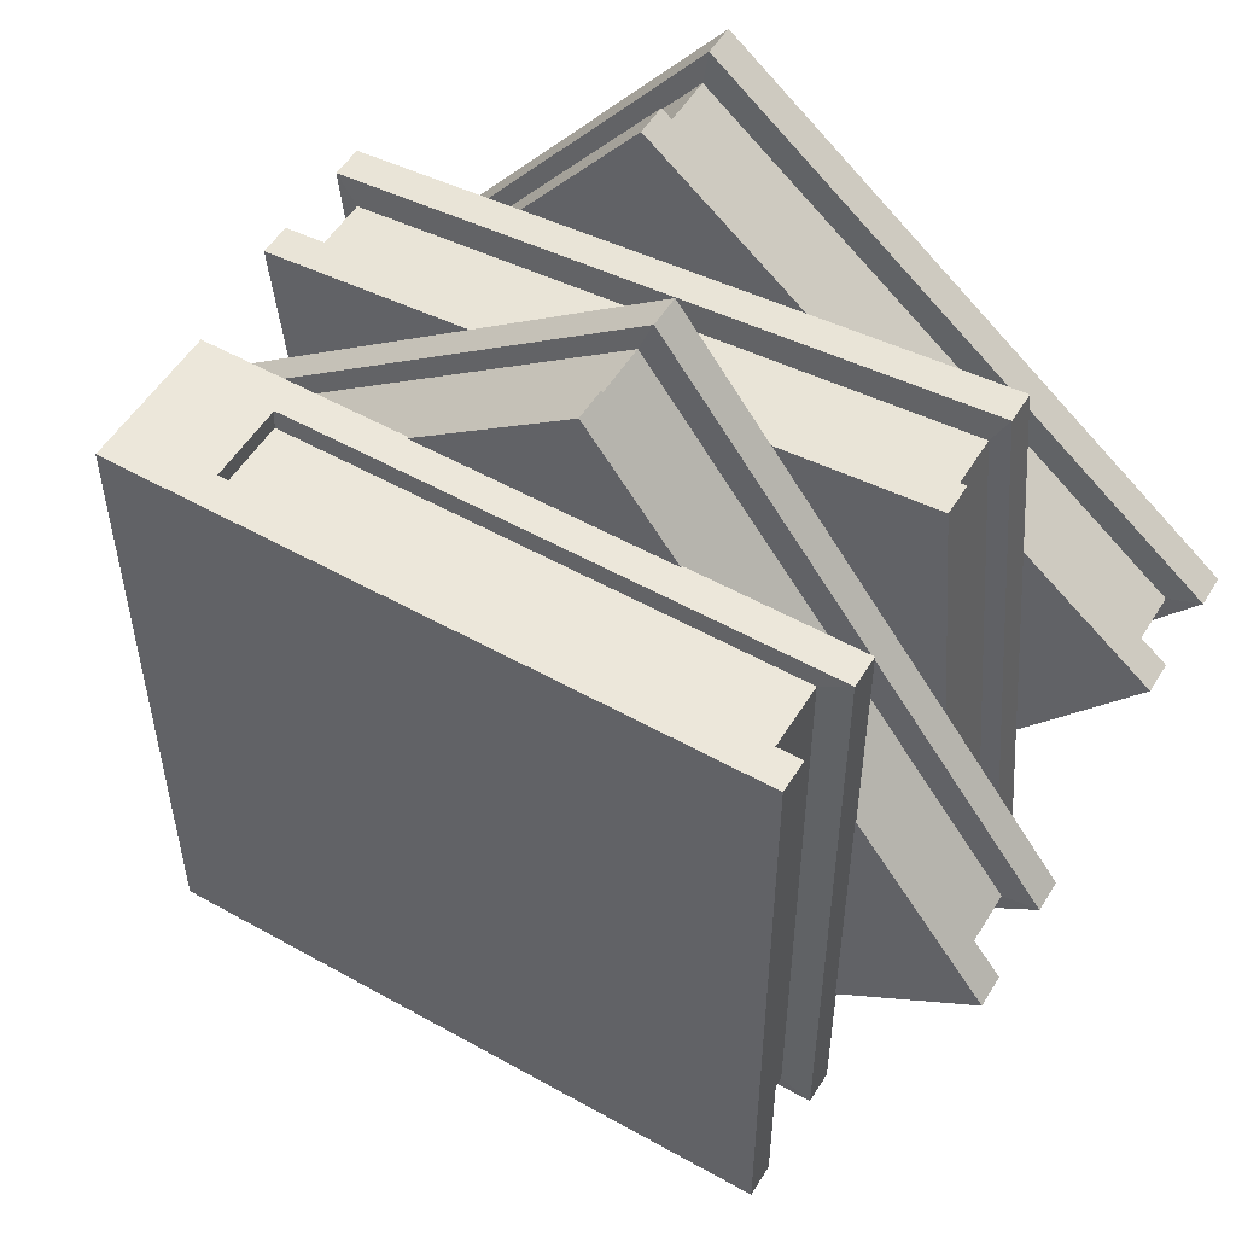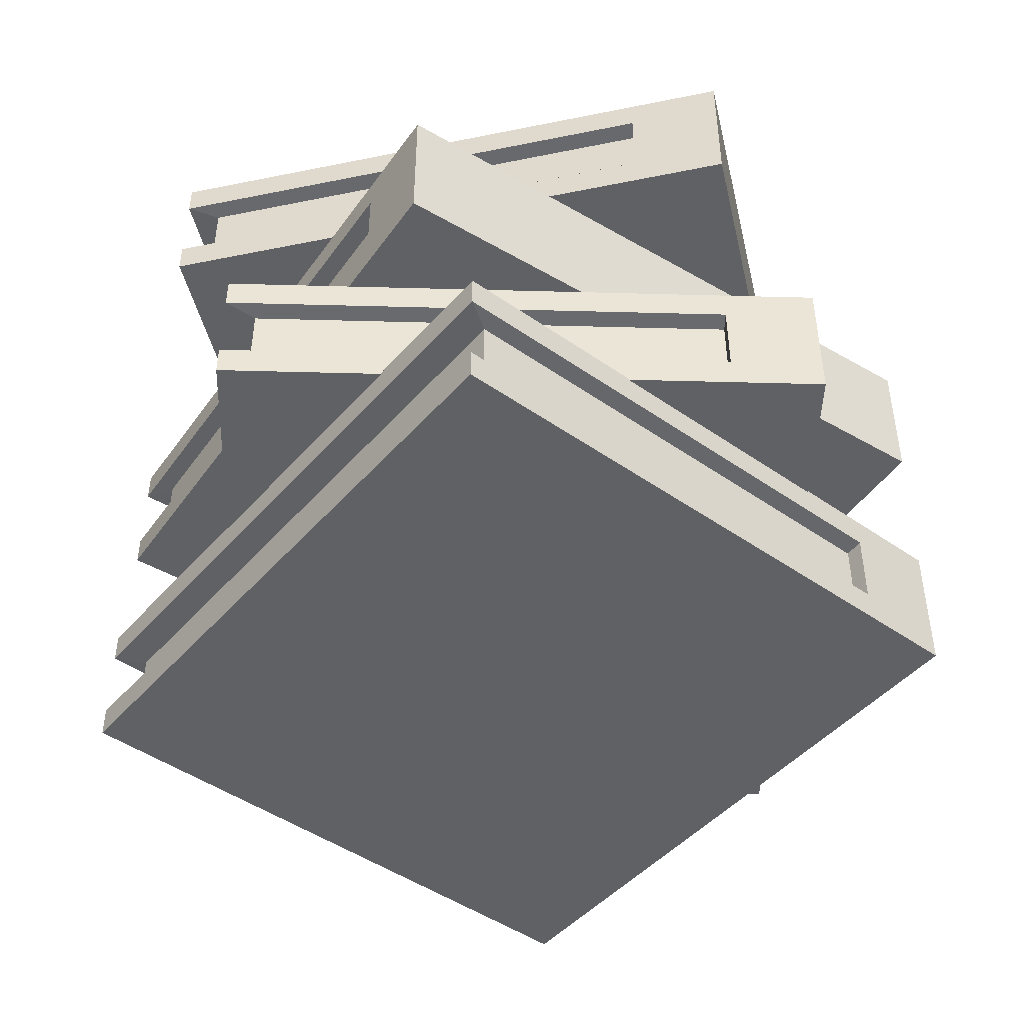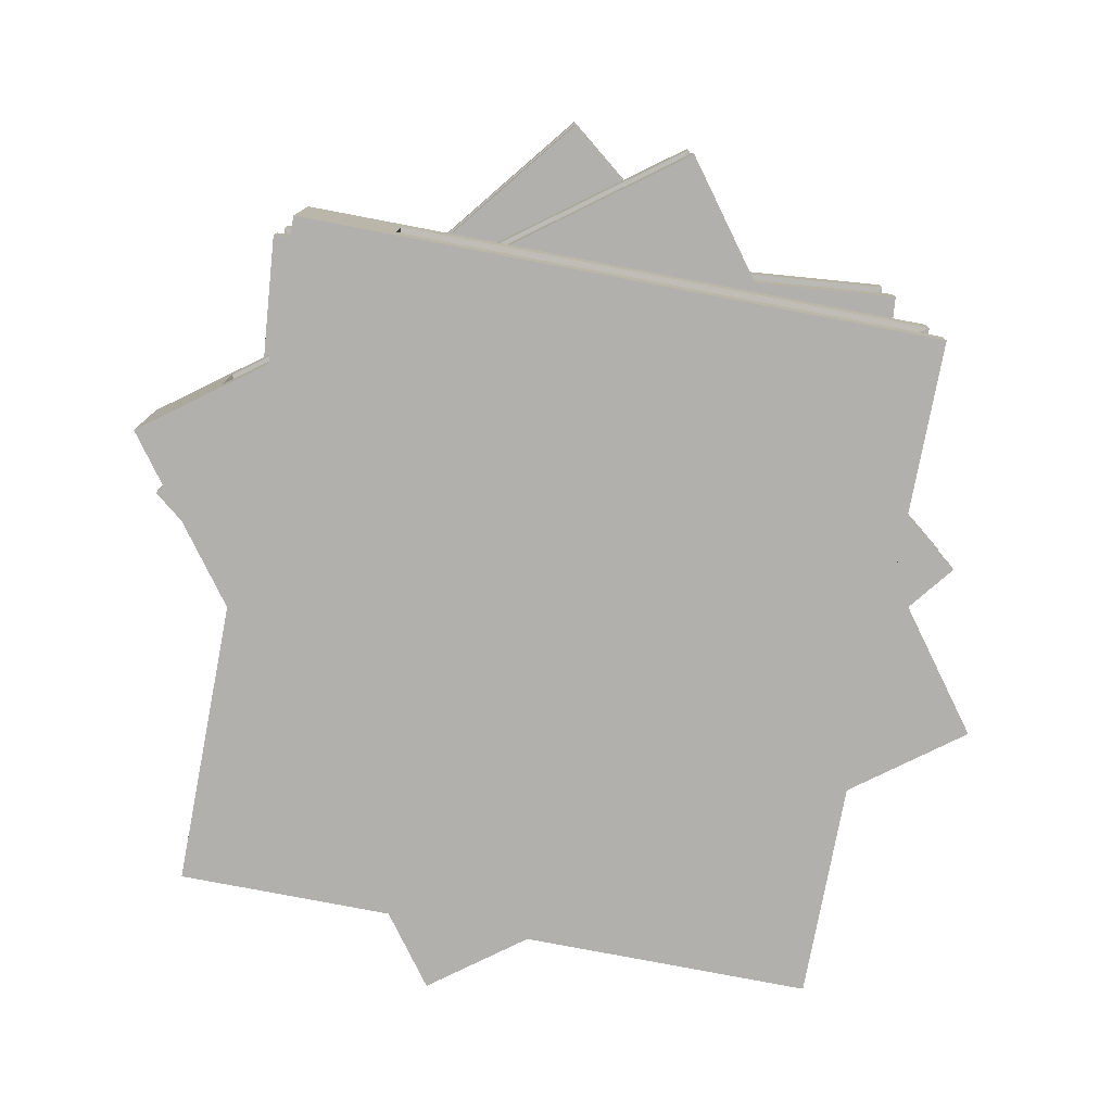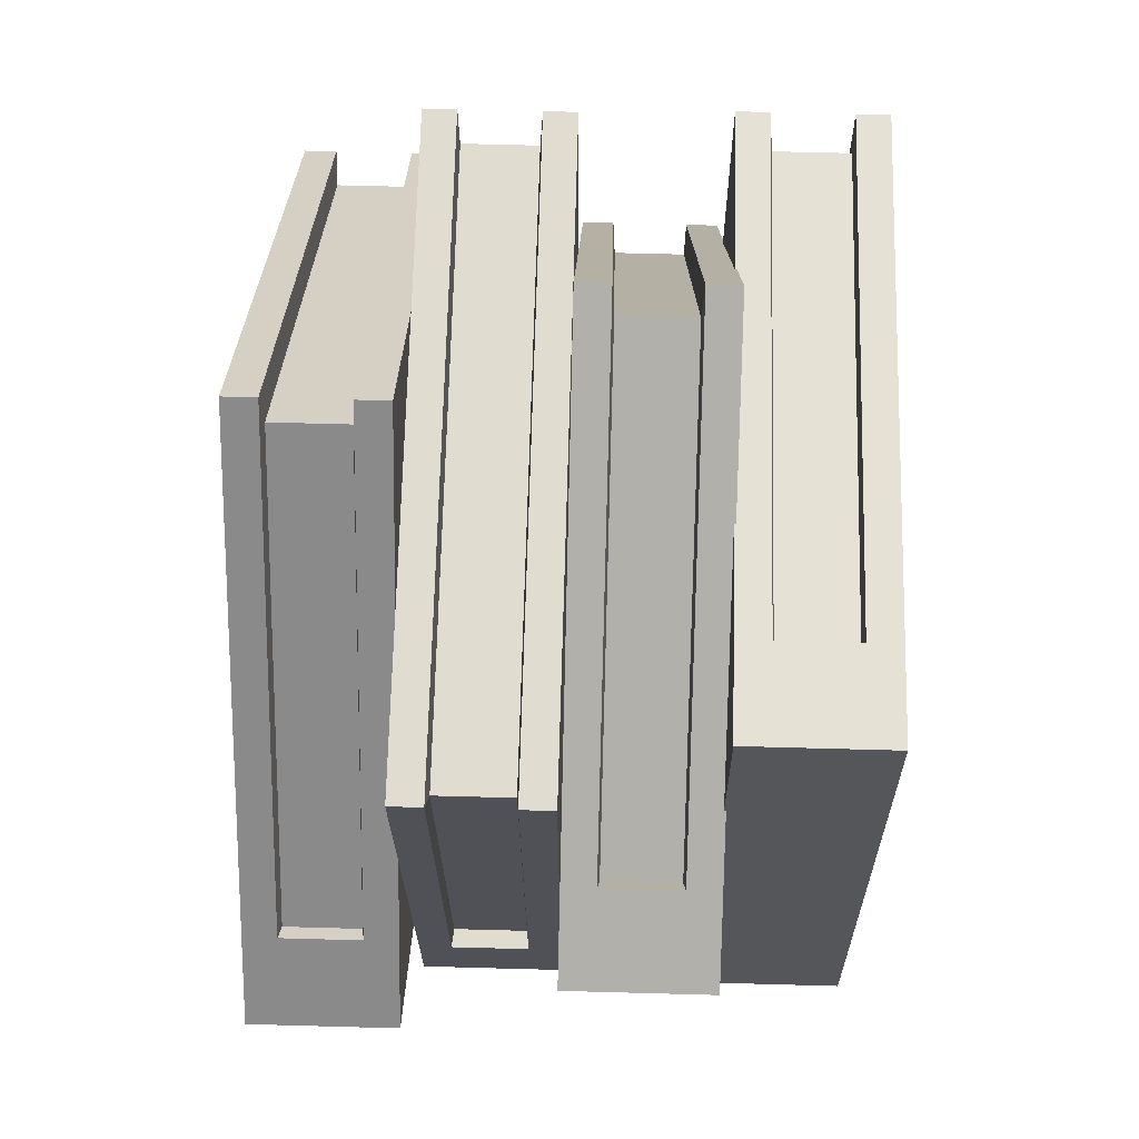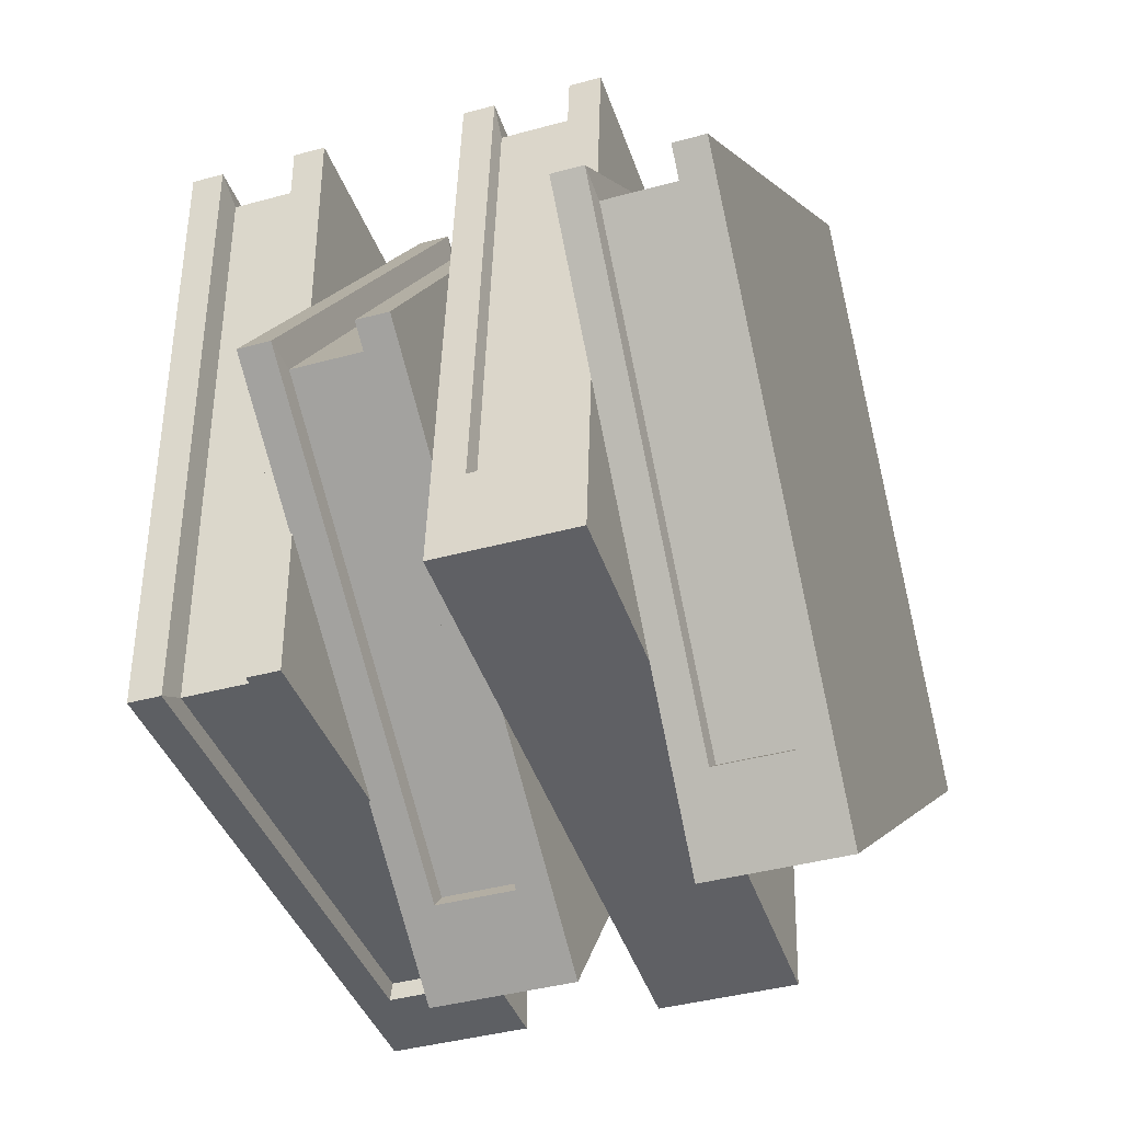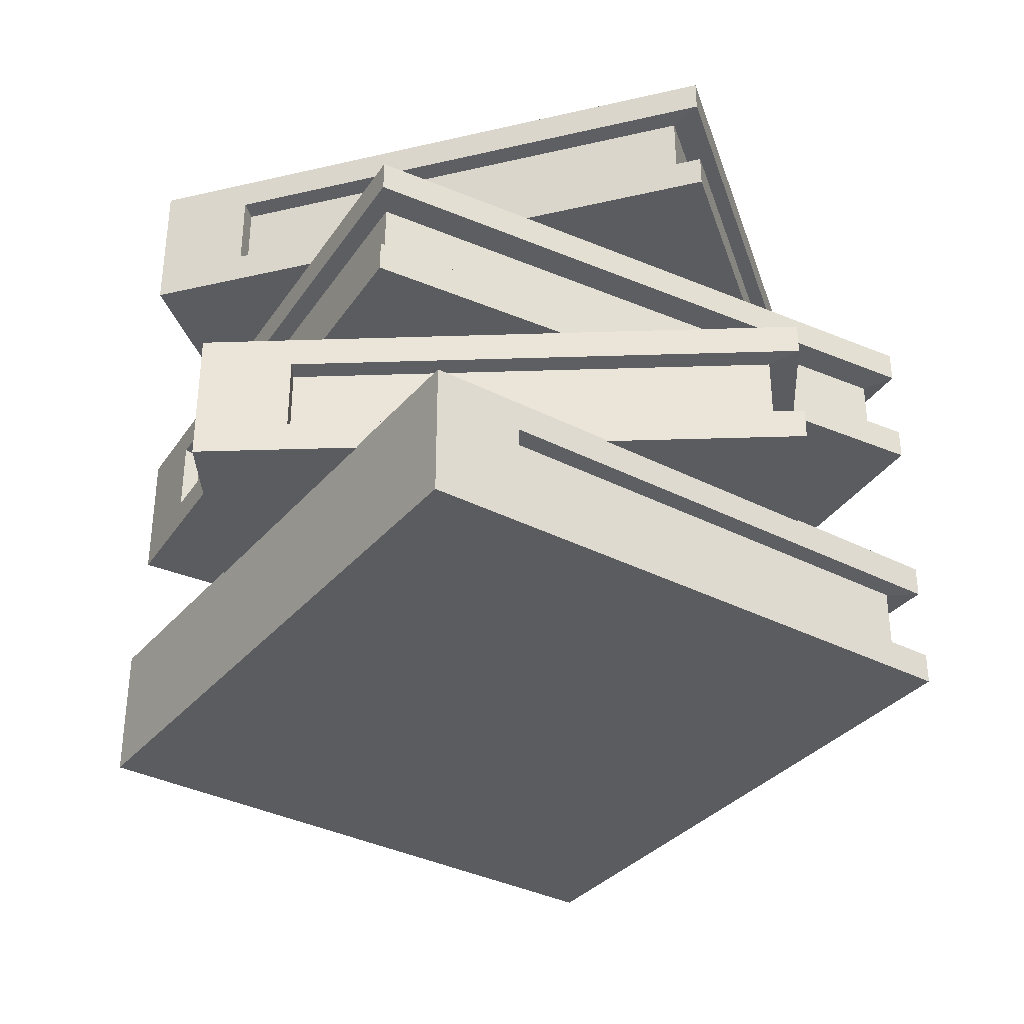
<metadata>
{"format":"obj","ext":"obj","renderer":"f3d","projection":"perspective","resolution":1024,"background":"white","views":[{"elev":53.1,"azim":31.0,"up":"+Z"},{"elev":-46.4,"azim":141.4,"up":"+Y"},{"elev":-78.7,"azim":-10.8,"up":"+Y"},{"elev":64.6,"azim":-88.4,"up":"+Z"},{"elev":-39.9,"azim":108.8,"up":"+Z"},{"elev":-34.9,"azim":-34.4,"up":"+Y"}]}
</metadata>
<code>
o Cube.003_Cube.008
v -1.048 0.8292 -0.09522
v -1.048 1.161 -0.09522
v 0.1486 0.8292 -1.041
v 0.1486 1.161 -1.041
v -0.1486 0.8292 1.041
v -0.1486 1.161 1.041
v 1.048 0.8292 0.09522
v 1.048 1.161 0.09522
v 0.2861 0.8292 -0.8676
v 0.2861 1.161 -0.8676
v -0.9101 0.8292 0.07857
v -0.9101 1.161 0.07857
v -1.048 0.9045 -0.09522
v -1.048 1.085 -0.09522
v 0.1486 1.085 -1.041
v 0.1486 0.9045 -1.041
v 1.048 1.085 0.09522
v 1.048 0.9045 0.09522
v -0.1486 1.085 1.041
v -0.1486 0.9045 1.041
v -0.9101 1.085 0.07857
v -0.9101 0.9045 0.07857
v 0.2861 1.085 -0.8676
v 0.2861 0.9045 -0.8676
v 0.9704 1.08 0.06736
v 0.9704 0.9096 0.06736
v -0.158 1.08 0.9598
v -0.158 0.9096 0.9598
v -0.8762 1.08 0.05166
v -0.8762 0.9096 0.05166
v 0.2521 1.08 -0.8408
v 0.2521 0.9096 -0.8408
f 14 2 4 15
f 23 10 8 17
f 17 8 6 19
f 21 12 2 14
f 9 7 5 11
f 10 4 2 12
f 8 10 12 6
f 3 9 11 1
f 19 6 12 21
f 15 4 10 23
f 3 16 24 9
f 16 15 23 24
f 5 20 22 11
f 17 19 27 25
f 11 22 13 1
f 22 21 14 13
f 7 18 20 5
f 23 17 25 31
f 9 24 18 7
f 22 20 28 30
f 1 13 16 3
f 13 14 15 16
f 28 27 29 30
f 26 25 27 28
f 32 31 25 26
f 19 21 29 27
f 24 23 31 32
f 18 24 32 26
f 21 22 30 29
f 20 18 26 28
o Cube.002_Cube.007
v -0.6947 0.4978 -0.7899
v -0.6947 0.8292 -0.7899
v 0.8243 0.4978 -0.6535
v 0.8243 0.8292 -0.6535
v -0.8243 0.4978 0.6535
v -0.8243 0.8292 0.6535
v 0.6947 0.4978 0.7899
v 0.6947 0.8292 0.7899
v 0.8045 0.4978 -0.4328
v 0.8045 0.8292 -0.4328
v -0.7146 0.4978 -0.5692
v -0.7146 0.8292 -0.5692
v -0.6947 0.573 -0.7899
v -0.6947 0.7539 -0.7899
v 0.8243 0.7539 -0.6535
v 0.8243 0.573 -0.6535
v 0.6947 0.7539 0.7899
v 0.6947 0.573 0.7899
v -0.8243 0.7539 0.6535
v -0.8243 0.573 0.6535
v -0.7146 0.7539 -0.5692
v -0.7146 0.573 -0.5692
v 0.8045 0.7539 -0.4328
v 0.8045 0.573 -0.4328
v 0.6578 0.7488 0.7165
v 0.6578 0.5782 0.7165
v -0.775 0.7488 0.5878
v -0.775 0.5782 0.5878
v -0.6714 0.7488 -0.5654
v -0.6714 0.5782 -0.5654
v 0.7614 0.7488 -0.4367
v 0.7614 0.5782 -0.4367
f 46 34 36 47
f 55 42 40 49
f 49 40 38 51
f 53 44 34 46
f 41 39 37 43
f 42 36 34 44
f 40 42 44 38
f 35 41 43 33
f 51 38 44 53
f 47 36 42 55
f 35 48 56 41
f 48 47 55 56
f 37 52 54 43
f 49 51 59 57
f 43 54 45 33
f 54 53 46 45
f 39 50 52 37
f 55 49 57 63
f 41 56 50 39
f 54 52 60 62
f 33 45 48 35
f 45 46 47 48
f 60 59 61 62
f 58 57 59 60
f 64 63 57 58
f 51 53 61 59
f 56 55 63 64
f 50 56 64 58
f 53 54 62 61
f 52 50 58 60
o Cube.001_Cube.006
v -1.037 0.1615 0.1757
v -1.037 0.4929 0.1757
v -0.1225 0.1615 -1.045
v -0.1225 0.4929 -1.045
v 0.1225 0.1615 1.045
v 0.1225 0.4929 1.045
v 1.037 0.1615 -0.1757
v 1.037 0.4929 -0.1757
v 0.05482 0.1615 -0.9119
v 0.05482 0.4929 -0.9119
v -0.8598 0.1615 0.3086
v -0.8598 0.4929 0.3086
v -1.037 0.2367 0.1757
v -1.037 0.4176 0.1757
v -0.1225 0.4176 -1.045
v -0.1225 0.2367 -1.045
v 1.037 0.4176 -0.1757
v 1.037 0.2367 -0.1757
v 0.1225 0.4176 1.045
v 0.1225 0.2367 1.045
v -0.8598 0.4176 0.3086
v -0.8598 0.2367 0.3086
v 0.05482 0.4176 -0.9119
v 0.05482 0.2367 -0.9119
v 0.9553 0.4125 -0.1829
v 0.9553 0.2419 -0.1829
v 0.09263 0.4125 0.9683
v 0.09263 0.2419 0.9683
v -0.8339 0.4125 0.2739
v -0.8339 0.2419 0.2739
v 0.02881 0.4125 -0.8773
v 0.02881 0.2419 -0.8773
f 78 66 68 79
f 87 74 72 81
f 81 72 70 83
f 85 76 66 78
f 73 71 69 75
f 74 68 66 76
f 72 74 76 70
f 67 73 75 65
f 83 70 76 85
f 79 68 74 87
f 67 80 88 73
f 80 79 87 88
f 69 84 86 75
f 81 83 91 89
f 75 86 77 65
f 86 85 78 77
f 71 82 84 69
f 87 81 89 95
f 73 88 82 71
f 86 84 92 94
f 65 77 80 67
f 77 78 79 80
f 92 91 93 94
f 90 89 91 92
f 96 95 89 90
f 83 85 93 91
f 88 87 95 96
f 82 88 96 90
f 85 86 94 93
f 84 82 90 92
o Cube_Cube.001
v -0.7246 -0.1657 0.7626
v -0.7246 0.1657 0.7626
v -0.7246 -0.1657 -0.7626
v -0.7246 0.1657 -0.7626
v 0.7246 -0.1657 0.7626
v 0.7246 0.1657 0.7626
v 0.7246 -0.1657 -0.7626
v 0.7246 0.1657 -0.7626
v -0.503 -0.1657 -0.7626
v -0.503 0.1657 -0.7626
v -0.503 -0.1657 0.7626
v -0.503 0.1657 0.7626
v -0.7246 -0.09043 0.7626
v -0.7246 0.09043 0.7626
v -0.7246 0.09043 -0.7626
v -0.7246 -0.09043 -0.7626
v 0.7246 0.09043 -0.7626
v 0.7246 -0.09043 -0.7626
v 0.7246 0.09043 0.7626
v 0.7246 -0.09043 0.7626
v -0.503 0.09043 0.7626
v -0.503 -0.09043 0.7626
v -0.503 0.09043 -0.7626
v -0.503 -0.09043 -0.7626
v 0.6548 0.0853 -0.7193
v 0.6548 -0.0853 -0.7193
v 0.6548 0.0853 0.7193
v 0.6548 -0.0853 0.7193
v -0.503 0.0853 0.7193
v -0.503 -0.0853 0.7193
v -0.503 0.0853 -0.7193
v -0.503 -0.0853 -0.7193
f 110 98 100 111
f 119 106 104 113
f 113 104 102 115
f 117 108 98 110
f 105 103 101 107
f 106 100 98 108
f 104 106 108 102
f 99 105 107 97
f 115 102 108 117
f 111 100 106 119
f 99 112 120 105
f 112 111 119 120
f 101 116 118 107
f 113 115 123 121
f 107 118 109 97
f 118 117 110 109
f 103 114 116 101
f 119 113 121 127
f 105 120 114 103
f 118 116 124 126
f 97 109 112 99
f 109 110 111 112
f 124 123 125 126
f 122 121 123 124
f 128 127 121 122
f 115 117 125 123
f 120 119 127 128
f 114 120 128 122
f 117 118 126 125
f 116 114 122 124

</code>
